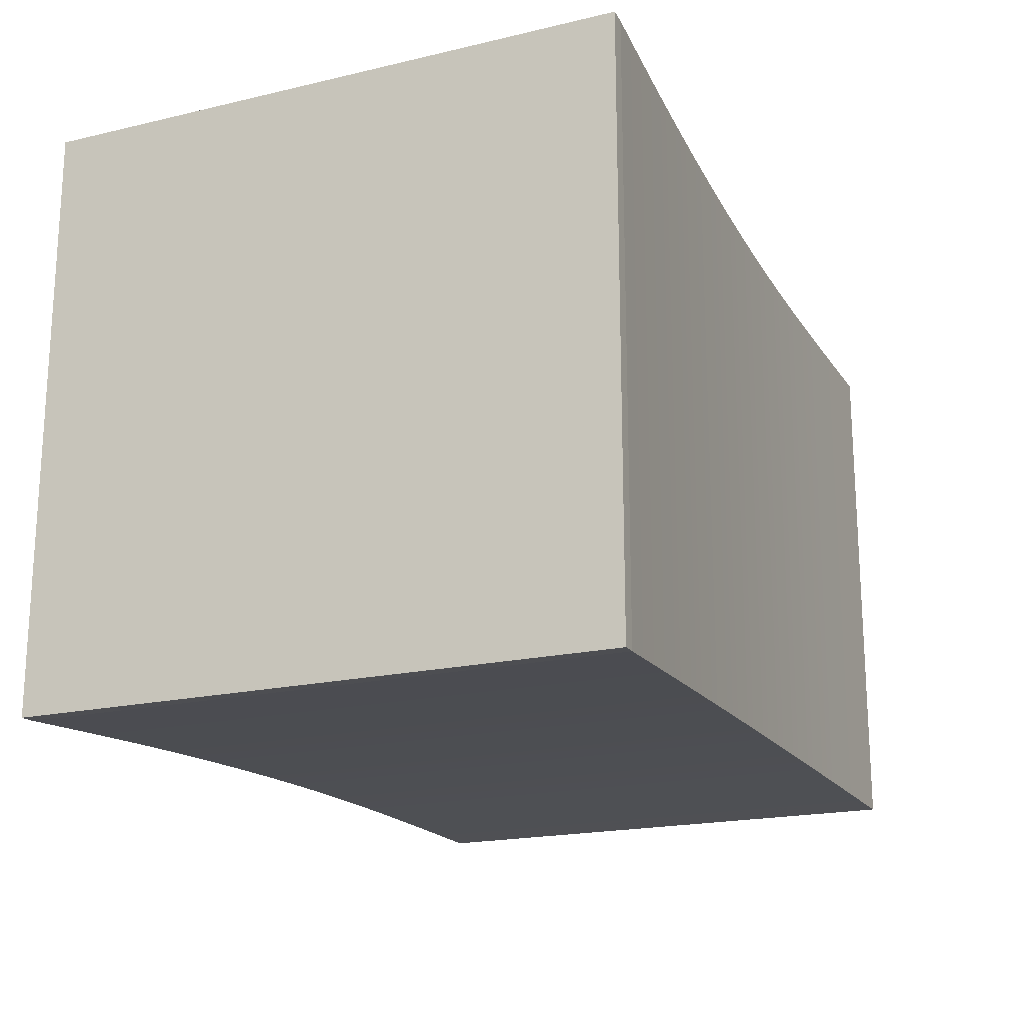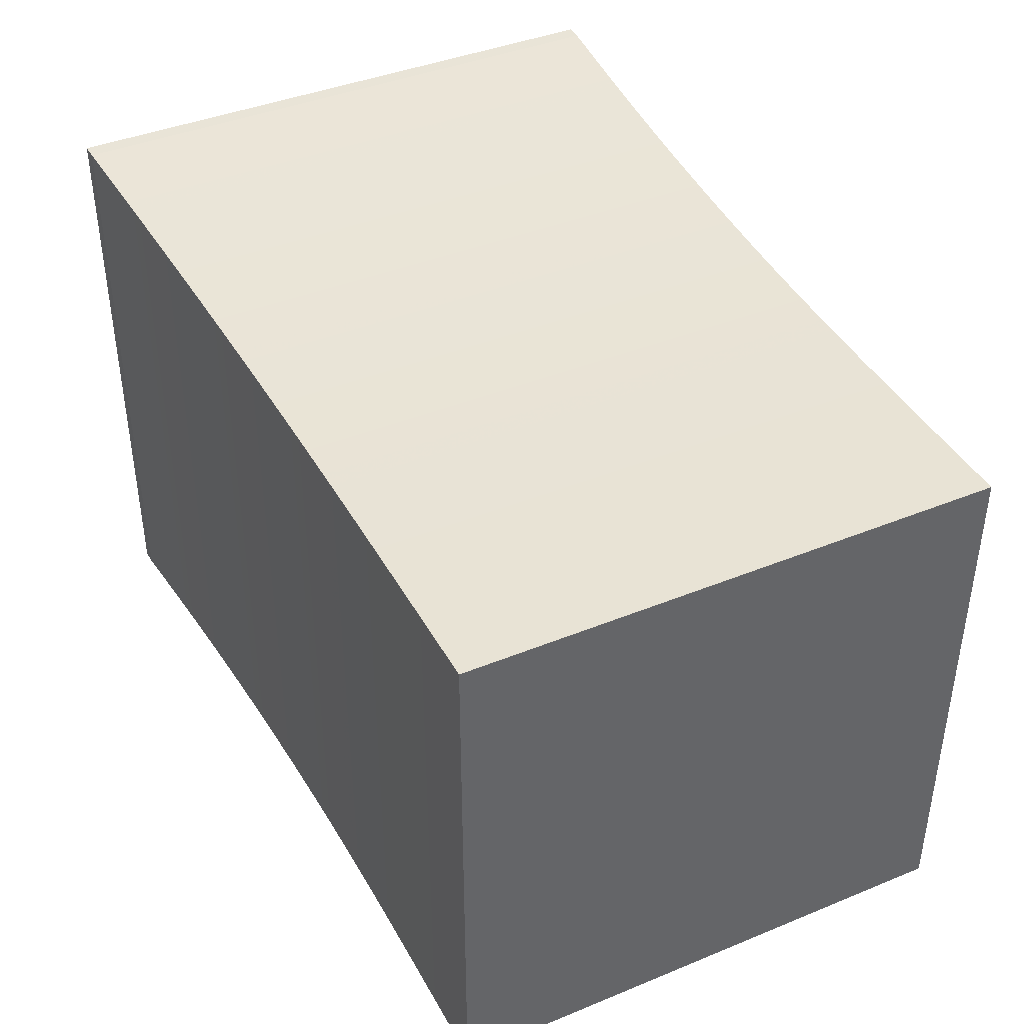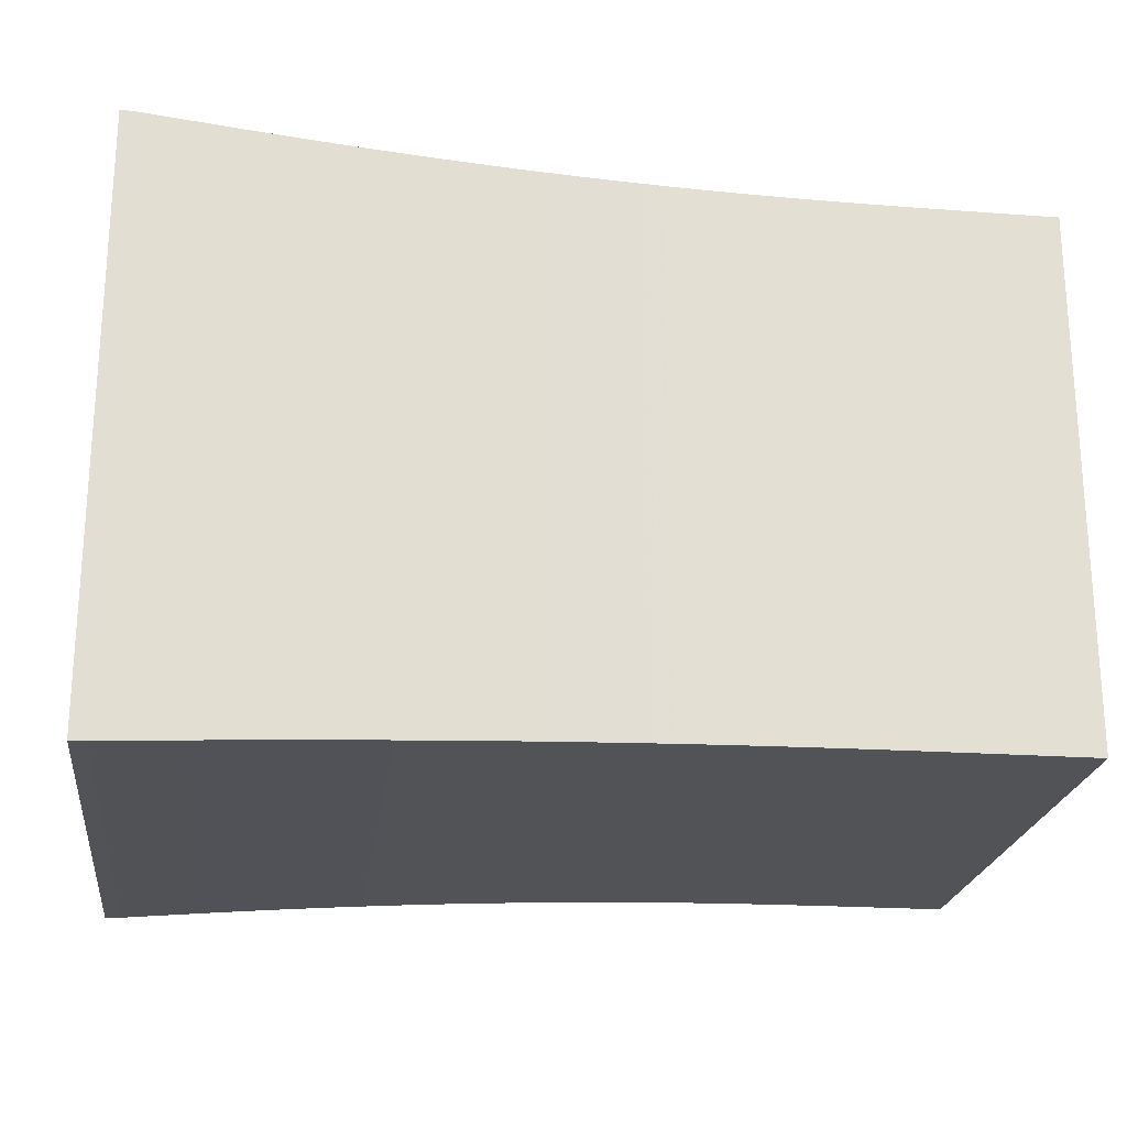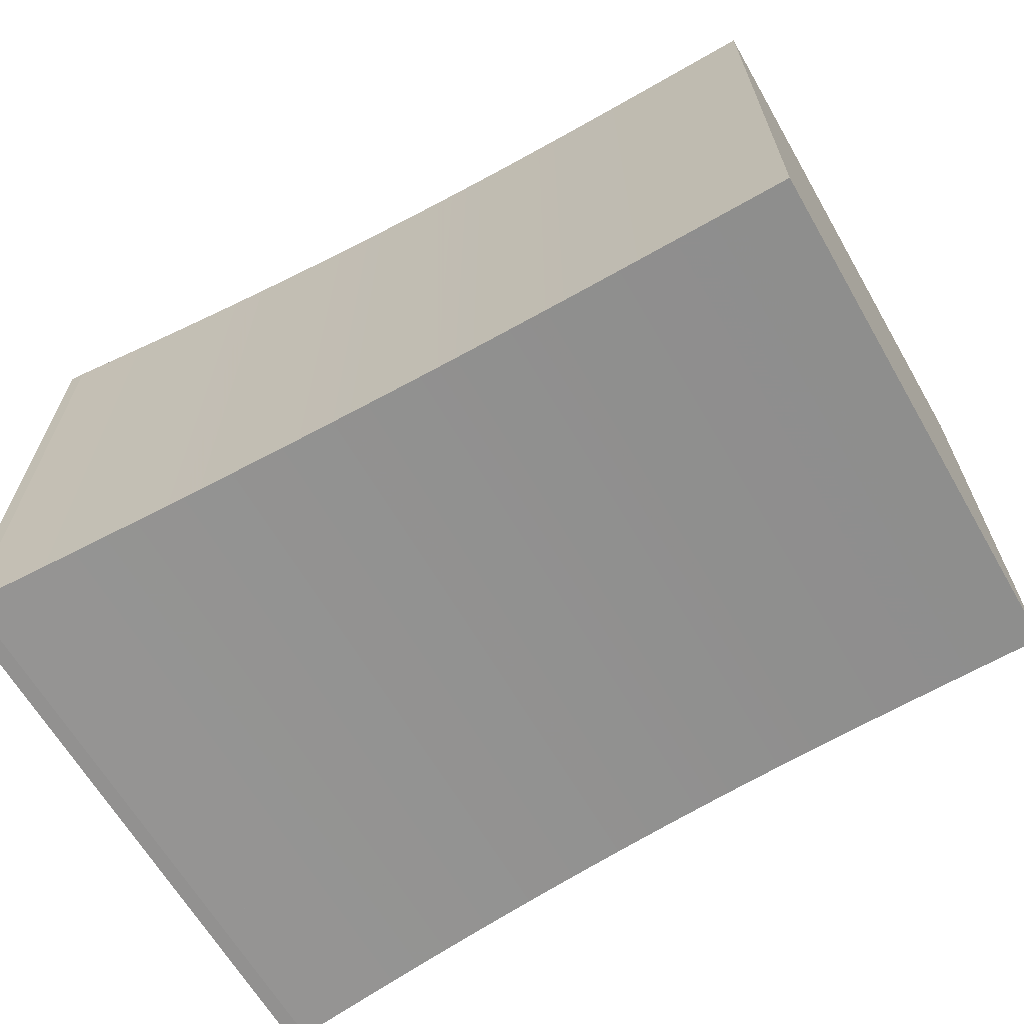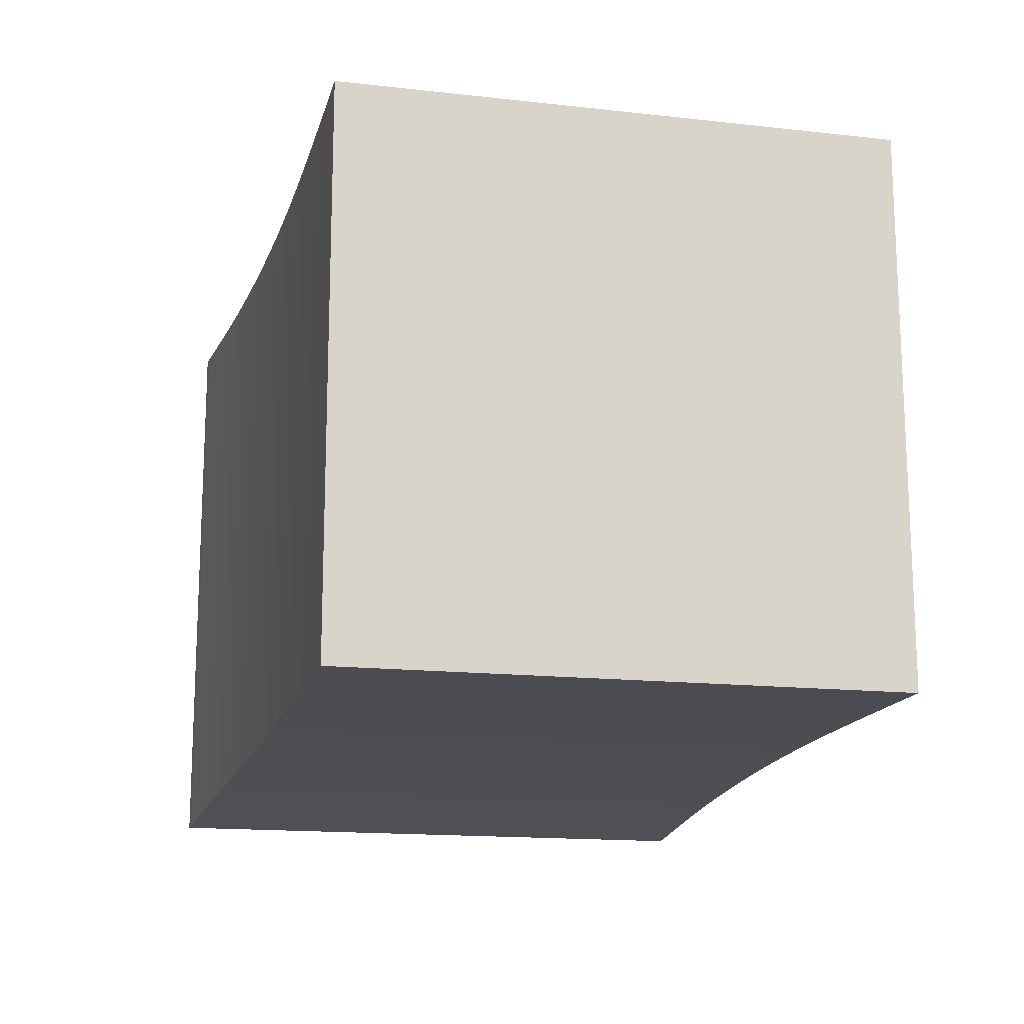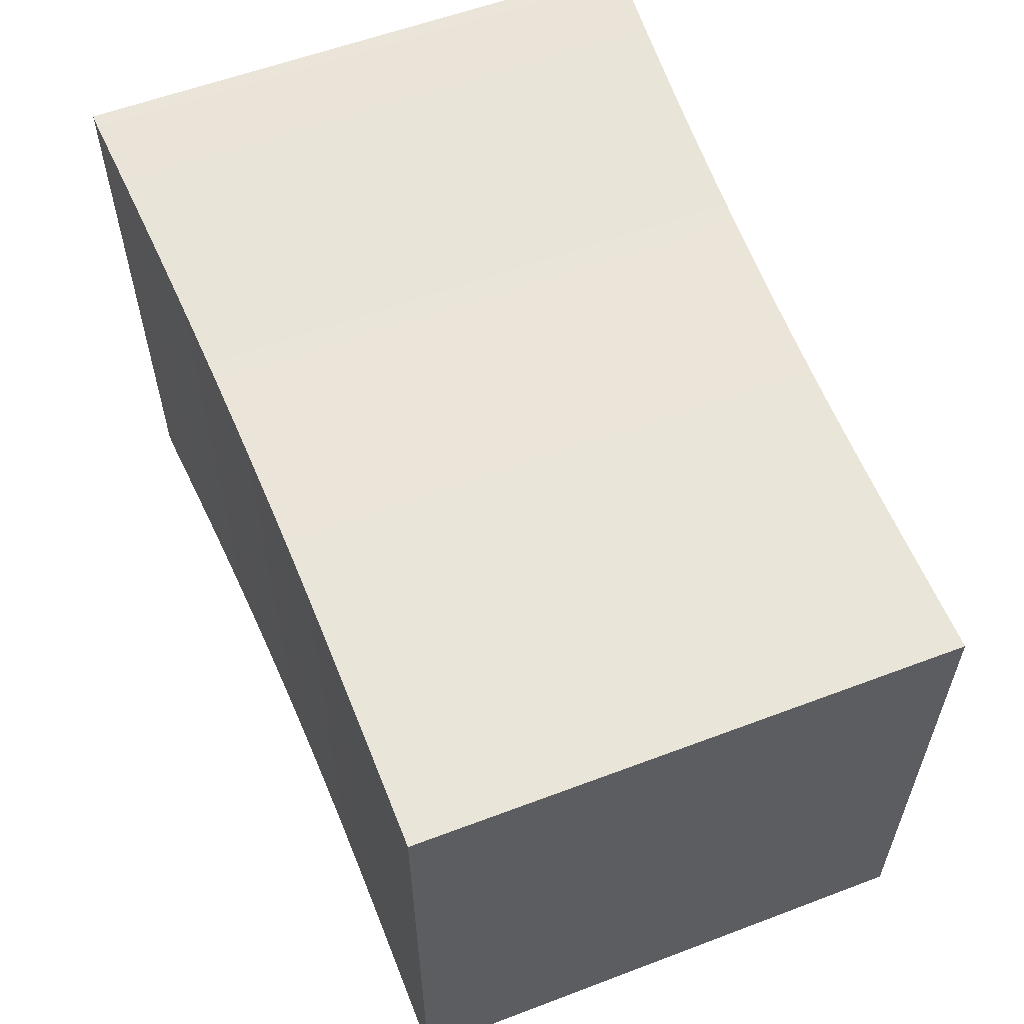
<metadata>
{"format":"obj","ext":"obj","renderer":"f3d","projection":"perspective","resolution":1024,"background":"white","views":[{"elev":-19.1,"azim":114.0,"up":"+Z"},{"elev":41.0,"azim":-116.5,"up":"+Y"},{"elev":-22.3,"azim":172.8,"up":"+Z"},{"elev":-64.9,"azim":-149.9,"up":"+Y"},{"elev":-15.4,"azim":-103.3,"up":"+Y"},{"elev":57.9,"azim":-111.4,"up":"+Y"}]}
</metadata>
<code>
v 0 0.2 0.2
v 0 0.2 -0.2
v 0 -0.2 -0.2
v 0 -0.2 0.2
v 0.01429 0.2 0.2
v 0.01429 0.2 -0.2
v 0.01429 -0.2 -0.2
v 0.01429 -0.2 0.2
v 0.02857 0.2 0.2
v 0.02857 0.2 -0.2
v 0.02857 -0.2 -0.2
v 0.02857 -0.2 0.2
v 0.04285 0.2 0.2
v 0.04285 0.2 -0.2
v 0.04285 -0.2 -0.2
v 0.04285 -0.2 0.2
v 0.05714 0.2 0.2
v 0.05714 0.2 -0.2
v 0.05714 -0.2 -0.2
v 0.05714 -0.2 0.2
v 0.07142 0.2001 0.2001
v 0.07142 0.2001 -0.2001
v 0.07142 -0.2001 -0.2001
v 0.07142 -0.2001 0.2001
v 0.08569 0.2001 0.2001
v 0.08569 0.2001 -0.2001
v 0.08569 -0.2001 -0.2001
v 0.08569 -0.2001 0.2001
v 0.09996 0.2001 0.2001
v 0.09996 0.2001 -0.2001
v 0.09996 -0.2001 -0.2001
v 0.09996 -0.2001 0.2001
v 0.1142 0.2002 0.2002
v 0.1142 0.2002 -0.2002
v 0.1142 -0.2002 -0.2002
v 0.1142 -0.2002 0.2002
v 0.1285 0.2002 0.2002
v 0.1285 0.2002 -0.2002
v 0.1285 -0.2002 -0.2002
v 0.1285 -0.2002 0.2002
v 0.1427 0.2003 0.2003
v 0.1427 0.2003 -0.2003
v 0.1427 -0.2003 -0.2003
v 0.1427 -0.2003 0.2003
v 0.157 0.2004 0.2004
v 0.157 0.2004 -0.2004
v 0.157 -0.2004 -0.2004
v 0.157 -0.2004 0.2004
v 0.1712 0.2005 0.2005
v 0.1712 0.2005 -0.2005
v 0.1712 -0.2005 -0.2005
v 0.1712 -0.2005 0.2005
v 0.1854 0.2007 0.2007
v 0.1854 0.2007 -0.2007
v 0.1854 -0.2007 -0.2007
v 0.1854 -0.2007 0.2007
v 0.1996 0.2009 0.2009
v 0.1996 0.2009 -0.2009
v 0.1996 -0.2009 -0.2009
v 0.1996 -0.2009 0.2009
v 0.2137 0.2011 0.2011
v 0.2137 0.2011 -0.2011
v 0.2137 -0.2011 -0.2011
v 0.2137 -0.2011 0.2011
v 0.2278 0.2013 0.2013
v 0.2278 0.2013 -0.2013
v 0.2278 -0.2013 -0.2013
v 0.2278 -0.2013 0.2013
v 0.2419 0.2016 0.2016
v 0.2419 0.2016 -0.2016
v 0.2419 -0.2016 -0.2016
v 0.2419 -0.2016 0.2016
v 0.2559 0.2019 0.2019
v 0.2559 0.2019 -0.2019
v 0.2559 -0.2019 -0.2019
v 0.2559 -0.2019 0.2019
v 0.2699 0.2022 0.2022
v 0.2699 0.2022 -0.2022
v 0.2699 -0.2022 -0.2022
v 0.2699 -0.2022 0.2022
v 0.2839 0.2026 0.2026
v 0.2839 0.2026 -0.2026
v 0.2839 -0.2026 -0.2026
v 0.2839 -0.2026 0.2026
v 0.2978 0.203 0.203
v 0.2978 0.203 -0.203
v 0.2978 -0.203 -0.203
v 0.2978 -0.203 0.203
v 0.3116 0.2034 0.2034
v 0.3116 0.2034 -0.2034
v 0.3116 -0.2034 -0.2034
v 0.3116 -0.2034 0.2034
v 0.3254 0.2038 0.2038
v 0.3254 0.2038 -0.2038
v 0.3254 -0.2038 -0.2038
v 0.3254 -0.2038 0.2038
v 0.3392 0.2043 0.2043
v 0.3392 0.2043 -0.2043
v 0.3392 -0.2043 -0.2043
v 0.3392 -0.2043 0.2043
v 0.3528 0.2048 0.2048
v 0.3528 0.2048 -0.2048
v 0.3528 -0.2048 -0.2048
v 0.3528 -0.2048 0.2048
v 0.3664 0.2053 0.2053
v 0.3664 0.2053 -0.2053
v 0.3664 -0.2053 -0.2053
v 0.3664 -0.2053 0.2053
v 0.3799 0.2059 0.2059
v 0.3799 0.2059 -0.2059
v 0.3799 -0.2059 -0.2059
v 0.3799 -0.2059 0.2059
v 0.3934 0.2064 0.2064
v 0.3934 0.2064 -0.2064
v 0.3934 -0.2064 -0.2064
v 0.3934 -0.2064 0.2064
v 0.4067 0.207 0.207
v 0.4067 0.207 -0.207
v 0.4067 -0.207 -0.207
v 0.4067 -0.207 0.207
v 0.42 0.2077 0.2077
v 0.42 0.2077 -0.2077
v 0.42 -0.2077 -0.2077
v 0.42 -0.2077 0.2077
v 0.4332 0.2083 0.2083
v 0.4332 0.2083 -0.2083
v 0.4332 -0.2083 -0.2083
v 0.4332 -0.2083 0.2083
v 0.4464 0.209 0.209
v 0.4464 0.209 -0.209
v 0.4464 -0.209 -0.209
v 0.4464 -0.209 0.209
v 0.4594 0.2096 0.2096
v 0.4594 0.2096 -0.2096
v 0.4594 -0.2096 -0.2096
v 0.4594 -0.2096 0.2096
v 0.4724 0.2103 0.2103
v 0.4724 0.2103 -0.2103
v 0.4724 -0.2103 -0.2103
v 0.4724 -0.2103 0.2103
v 0.4852 0.211 0.211
v 0.4852 0.211 -0.211
v 0.4852 -0.211 -0.211
v 0.4852 -0.211 0.211
v 0.498 0.2118 0.2118
v 0.498 0.2118 -0.2118
v 0.498 -0.2118 -0.2118
v 0.498 -0.2118 0.2118
v 0.5107 0.2125 0.2125
v 0.5107 0.2125 -0.2125
v 0.5107 -0.2125 -0.2125
v 0.5107 -0.2125 0.2125
v 0.5233 0.2133 0.2133
v 0.5233 0.2133 -0.2133
v 0.5233 -0.2133 -0.2133
v 0.5233 -0.2133 0.2133
v 0.5359 0.2141 0.2141
v 0.5359 0.2141 -0.2141
v 0.5359 -0.2141 -0.2141
v 0.5359 -0.2141 0.2141
v 0.5483 0.2148 0.2148
v 0.5483 0.2148 -0.2148
v 0.5483 -0.2148 -0.2148
v 0.5483 -0.2148 0.2148
v 0.5606 0.2156 0.2156
v 0.5606 0.2156 -0.2156
v 0.5606 -0.2156 -0.2156
v 0.5606 -0.2156 0.2156
v 0.5729 0.2164 0.2164
v 0.5729 0.2164 -0.2164
v 0.5729 -0.2164 -0.2164
v 0.5729 -0.2164 0.2164
v 0.585 0.2173 0.2173
v 0.585 0.2173 -0.2173
v 0.585 -0.2173 -0.2173
v 0.585 -0.2173 0.2173
v 0.5971 0.2181 0.2181
v 0.5971 0.2181 -0.2181
v 0.5971 -0.2181 -0.2181
v 0.5971 -0.2181 0.2181
v 0.609 0.2189 0.2189
v 0.609 0.2189 -0.2189
v 0.609 -0.2189 -0.2189
v 0.609 -0.2189 0.2189
v 0.6209 0.2197 0.2197
v 0.6209 0.2197 -0.2197
v 0.6209 -0.2197 -0.2197
v 0.6209 -0.2197 0.2197
v 0.6327 0.2206 0.2206
v 0.6327 0.2206 -0.2206
v 0.6327 -0.2206 -0.2206
v 0.6327 -0.2206 0.2206
v 0.6444 0.2214 0.2214
v 0.6444 0.2214 -0.2214
v 0.6444 -0.2214 -0.2214
v 0.6444 -0.2214 0.2214
v 0.656 0.2218 0.2218
v 0.656 0.2218 -0.2218
v 0.656 -0.2218 -0.2218
v 0.656 -0.2218 0.2218
f 1 2 3
f 1 3 4
f 1 5 6
f 5 9 10
f 9 13 14
f 13 17 18
f 17 21 22
f 21 25 26
f 25 29 30
f 29 33 34
f 33 37 38
f 37 41 42
f 41 45 46
f 45 49 50
f 49 53 54
f 53 57 58
f 57 61 62
f 61 65 66
f 65 69 70
f 69 73 74
f 73 77 78
f 77 81 82
f 81 85 86
f 85 89 90
f 89 93 94
f 93 97 98
f 97 101 102
f 101 105 106
f 105 109 110
f 109 113 114
f 113 117 118
f 117 121 122
f 121 125 126
f 125 129 130
f 129 133 134
f 133 137 138
f 137 141 142
f 141 145 146
f 145 149 150
f 149 153 154
f 153 157 158
f 157 161 162
f 161 165 166
f 165 169 170
f 169 173 174
f 173 177 178
f 177 181 182
f 181 185 186
f 185 189 190
f 189 193 194
f 193 197 198
f 1 2 6
f 5 6 10
f 9 10 14
f 13 14 18
f 17 18 22
f 21 22 26
f 25 26 30
f 29 30 34
f 33 34 38
f 37 38 42
f 41 42 46
f 45 46 50
f 49 50 54
f 53 54 58
f 57 58 62
f 61 62 66
f 65 66 70
f 69 70 74
f 73 74 78
f 77 78 82
f 81 82 86
f 85 86 90
f 89 90 94
f 93 94 98
f 97 98 102
f 101 102 106
f 105 106 110
f 109 110 114
f 113 114 118
f 117 118 122
f 121 122 126
f 125 126 130
f 129 130 134
f 133 134 138
f 137 138 142
f 141 142 146
f 145 146 150
f 149 150 154
f 153 154 158
f 157 158 162
f 161 162 166
f 165 166 170
f 169 170 174
f 173 174 178
f 177 178 182
f 181 182 186
f 185 186 190
f 189 190 194
f 193 194 198
f 6 7 3
f 10 11 7
f 14 15 11
f 18 19 15
f 22 23 19
f 26 27 23
f 30 31 27
f 34 35 31
f 38 39 35
f 42 43 39
f 46 47 43
f 50 51 47
f 54 55 51
f 58 59 55
f 62 63 59
f 66 67 63
f 70 71 67
f 74 75 71
f 78 79 75
f 82 83 79
f 86 87 83
f 90 91 87
f 94 95 91
f 98 99 95
f 102 103 99
f 106 107 103
f 110 111 107
f 114 115 111
f 118 119 115
f 122 123 119
f 126 127 123
f 130 131 127
f 134 135 131
f 138 139 135
f 142 143 139
f 146 147 143
f 150 151 147
f 154 155 151
f 158 159 155
f 162 163 159
f 166 167 163
f 170 171 167
f 174 175 171
f 178 179 175
f 182 183 179
f 186 187 183
f 190 191 187
f 194 195 191
f 198 199 195
f 6 2 3
f 10 6 7
f 14 10 11
f 18 14 15
f 22 18 19
f 26 22 23
f 30 26 27
f 34 30 31
f 38 34 35
f 42 38 39
f 46 42 43
f 50 46 47
f 54 50 51
f 58 54 55
f 62 58 59
f 66 62 63
f 70 66 67
f 74 70 71
f 78 74 75
f 82 78 79
f 86 82 83
f 90 86 87
f 94 90 91
f 98 94 95
f 102 98 99
f 106 102 103
f 110 106 107
f 114 110 111
f 118 114 115
f 122 118 119
f 126 122 123
f 130 126 127
f 134 130 131
f 138 134 135
f 142 138 139
f 146 142 143
f 150 146 147
f 154 150 151
f 158 154 155
f 162 158 159
f 166 162 163
f 170 166 167
f 174 170 171
f 178 174 175
f 182 178 179
f 186 182 183
f 190 186 187
f 194 190 191
f 198 194 195
f 3 8 7
f 7 12 11
f 11 16 15
f 15 20 19
f 19 24 23
f 23 28 27
f 27 32 31
f 31 36 35
f 35 40 39
f 39 44 43
f 43 48 47
f 47 52 51
f 51 56 55
f 55 60 59
f 59 64 63
f 63 68 67
f 67 72 71
f 71 76 75
f 75 80 79
f 79 84 83
f 83 88 87
f 87 92 91
f 91 96 95
f 95 100 99
f 99 104 103
f 103 108 107
f 107 112 111
f 111 116 115
f 115 120 119
f 119 124 123
f 123 128 127
f 127 132 131
f 131 136 135
f 135 140 139
f 139 144 143
f 143 148 147
f 147 152 151
f 151 156 155
f 155 160 159
f 159 164 163
f 163 168 167
f 167 172 171
f 171 176 175
f 175 180 179
f 179 184 183
f 183 188 187
f 187 192 191
f 191 196 195
f 195 200 199
f 3 8 4
f 7 12 8
f 11 16 12
f 15 20 16
f 19 24 20
f 23 28 24
f 27 32 28
f 31 36 32
f 35 40 36
f 39 44 40
f 43 48 44
f 47 52 48
f 51 56 52
f 55 60 56
f 59 64 60
f 63 68 64
f 67 72 68
f 71 76 72
f 75 80 76
f 79 84 80
f 83 88 84
f 87 92 88
f 91 96 92
f 95 100 96
f 99 104 100
f 103 108 104
f 107 112 108
f 111 116 112
f 115 120 116
f 119 124 120
f 123 128 124
f 127 132 128
f 131 136 132
f 135 140 136
f 139 144 140
f 143 148 144
f 147 152 148
f 151 156 152
f 155 160 156
f 159 164 160
f 163 168 164
f 167 172 168
f 171 176 172
f 175 180 176
f 179 184 180
f 183 188 184
f 187 192 188
f 191 196 192
f 195 200 196
f 8 1 4
f 12 5 8
f 16 9 12
f 20 13 16
f 24 17 20
f 28 21 24
f 32 25 28
f 36 29 32
f 40 33 36
f 44 37 40
f 48 41 44
f 52 45 48
f 56 49 52
f 60 53 56
f 64 57 60
f 68 61 64
f 72 65 68
f 76 69 72
f 80 73 76
f 84 77 80
f 88 81 84
f 92 85 88
f 96 89 92
f 100 93 96
f 104 97 100
f 108 101 104
f 112 105 108
f 116 109 112
f 120 113 116
f 124 117 120
f 128 121 124
f 132 125 128
f 136 129 132
f 140 133 136
f 144 137 140
f 148 141 144
f 152 145 148
f 156 149 152
f 160 153 156
f 164 157 160
f 168 161 164
f 172 165 168
f 176 169 172
f 180 173 176
f 184 177 180
f 188 181 184
f 192 185 188
f 196 189 192
f 200 193 196
f 8 1 5
f 12 5 9
f 16 9 13
f 20 13 17
f 24 17 21
f 28 21 25
f 32 25 29
f 36 29 33
f 40 33 37
f 44 37 41
f 48 41 45
f 52 45 49
f 56 49 53
f 60 53 57
f 64 57 61
f 68 61 65
f 72 65 69
f 76 69 73
f 80 73 77
f 84 77 81
f 88 81 85
f 92 85 89
f 96 89 93
f 100 93 97
f 104 97 101
f 108 101 105
f 112 105 109
f 116 109 113
f 120 113 117
f 124 117 121
f 128 121 125
f 132 125 129
f 136 129 133
f 140 133 137
f 144 137 141
f 148 141 145
f 152 145 149
f 156 149 153
f 160 153 157
f 164 157 161
f 168 161 165
f 172 165 169
f 176 169 173
f 180 173 177
f 184 177 181
f 188 181 185
f 192 185 189
f 196 189 193
f 200 193 197
f 197 199 200
f 197 199 198

</code>
